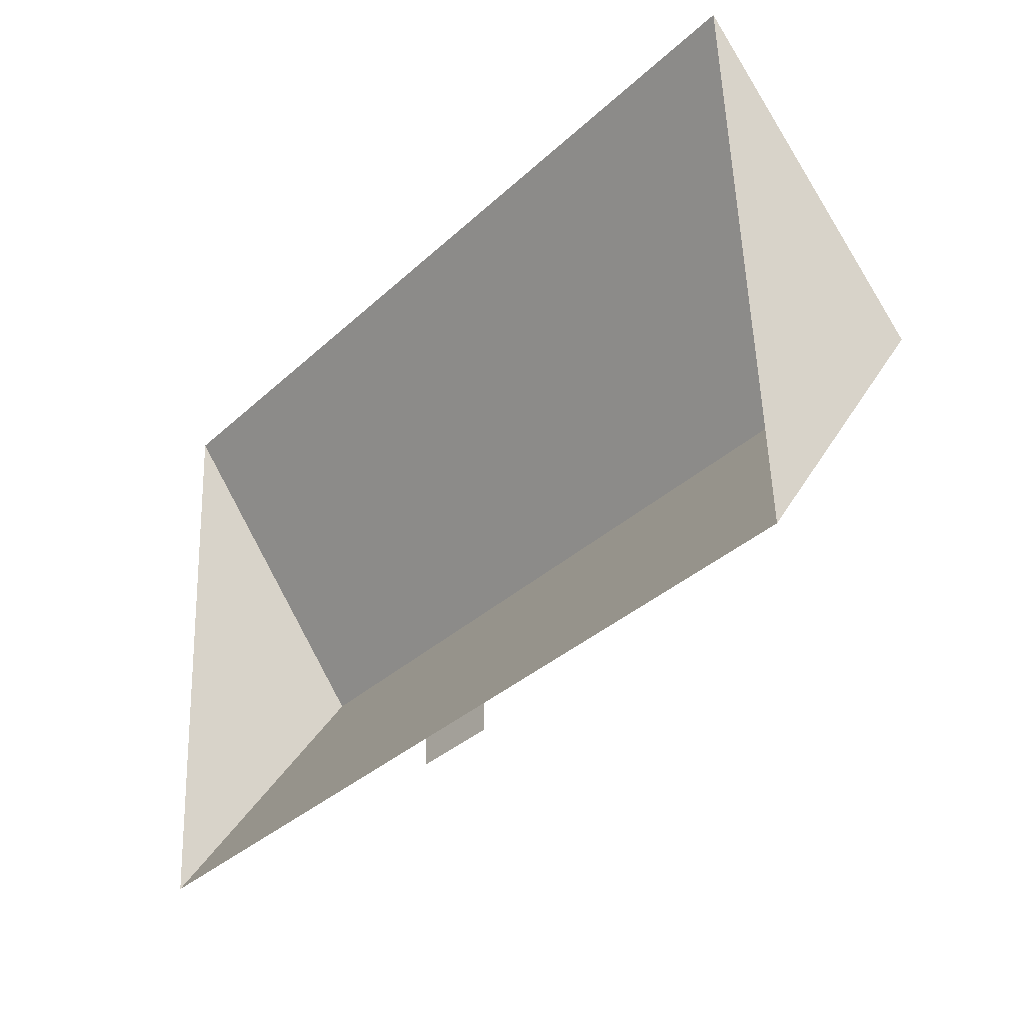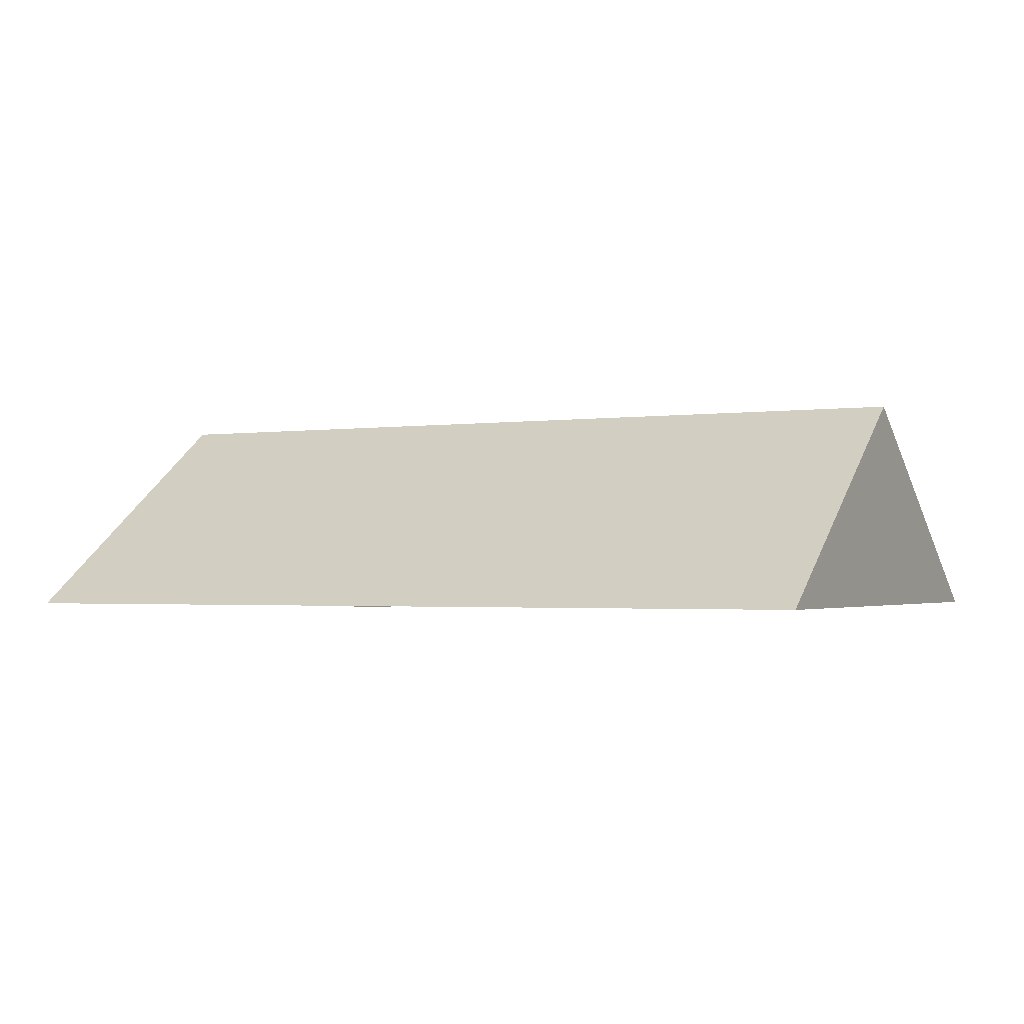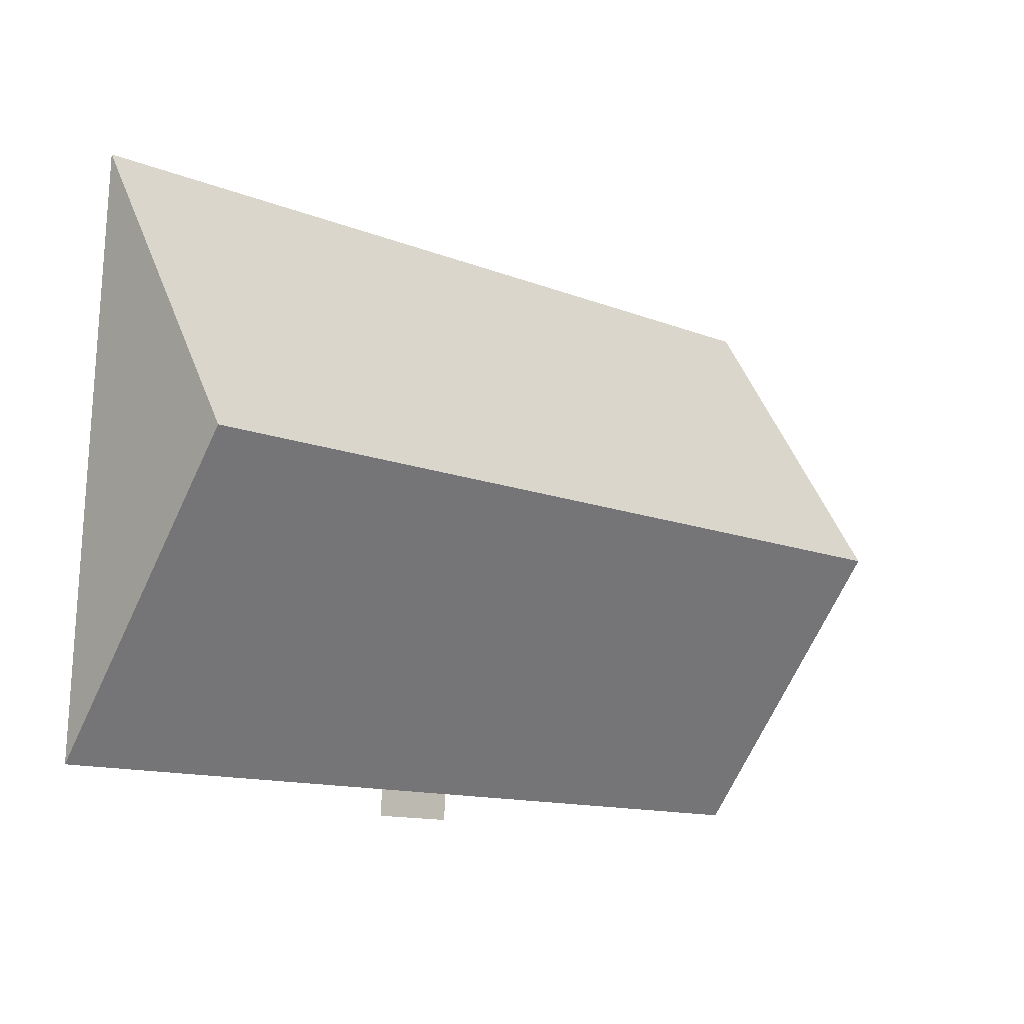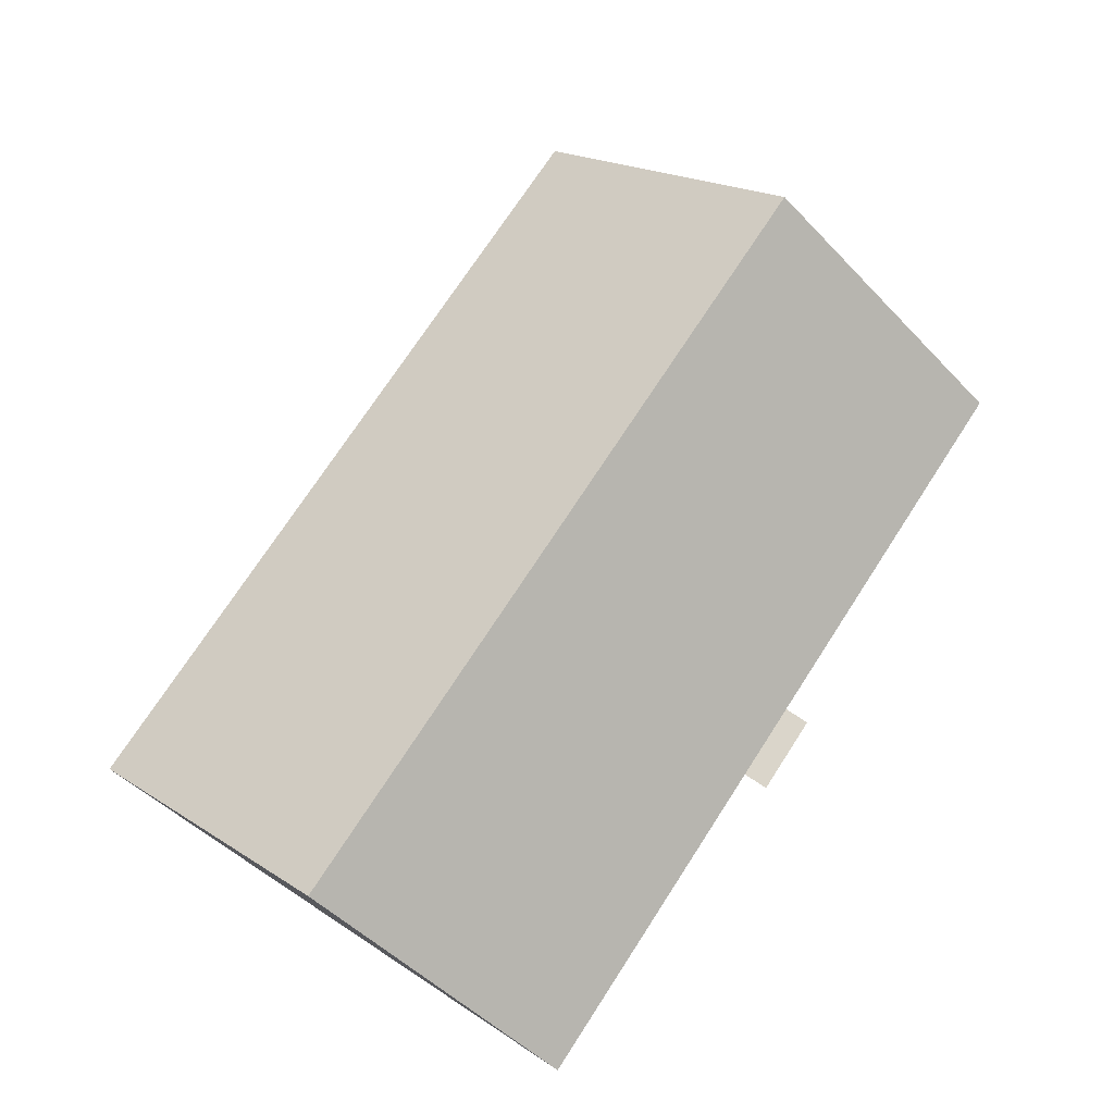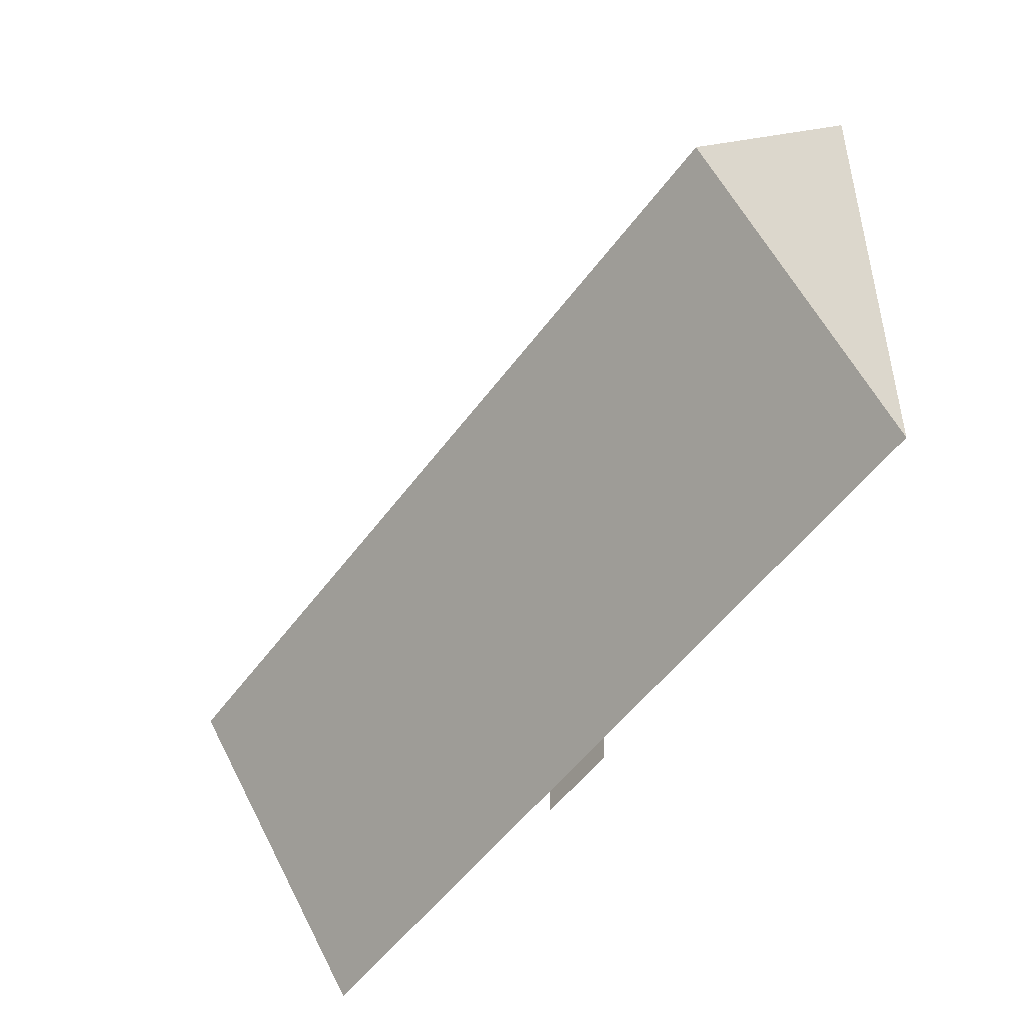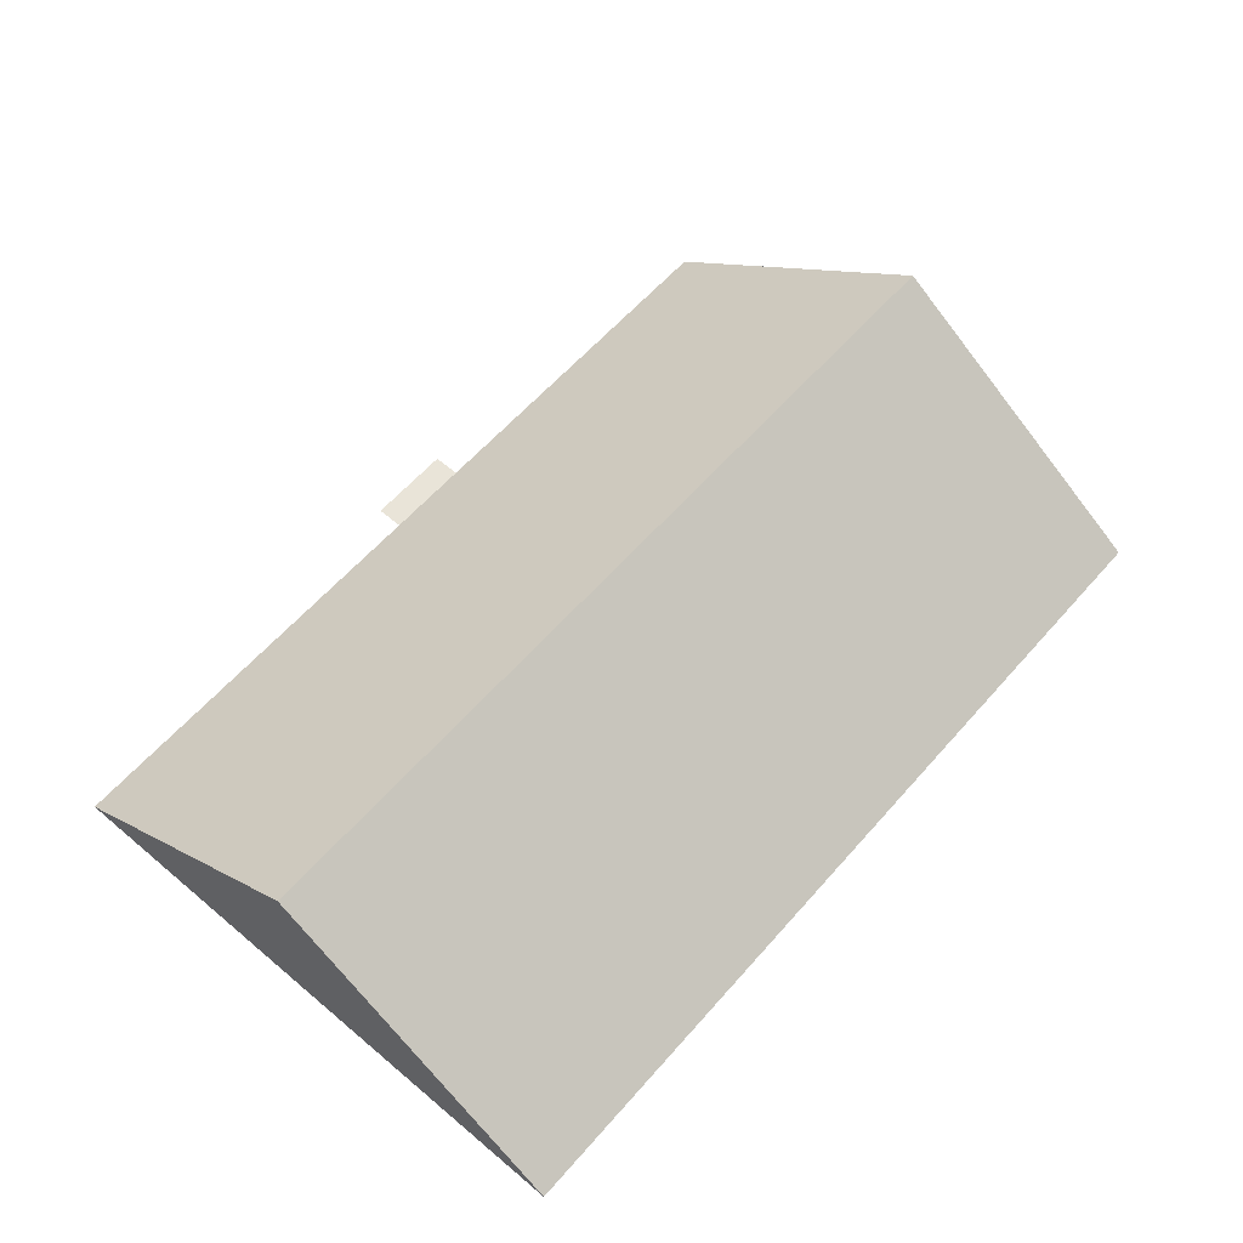
<metadata>
{"format":"obj","ext":"obj","renderer":"f3d","projection":"perspective","resolution":1024,"background":"white","views":[{"elev":-31.3,"azim":50.1,"up":"+Z"},{"elev":-1.9,"azim":-155.7,"up":"+Y"},{"elev":-8.0,"azim":137.3,"up":"+Z"},{"elev":74.3,"azim":120.0,"up":"+Y"},{"elev":-55.8,"azim":-125.1,"up":"+Z"},{"elev":59.8,"azim":-52.3,"up":"+Y"}]}
</metadata>
<code>
o CG10_500_037071_0015_roof
v 311 75 -10.25
v 16.57 75 -26.83
v 316.4 145 -108.1
v 21.87 144.8 -124.4
v 321.6 75 -204.2
v 197.4 75 -210.9
v 168.7 75 -212.5
v 27.09 75 -220.2
v 169.2 75 -221.5
v 197.9 75 -219.9
v 311 0 -10.25
v 16.57 0 -26.83
v 27.09 0 -220.2
v 168.7 0 -212.5
v 169.2 0 -221.5
v 197.9 0 -219.9
v 197.4 0 -210.9
v 321.6 0 -204.2
f 4 3 5 6 7 8
f 7 9 10 6
f 4 2 1 3
f 2 4 8
f 5 3 1

</code>
